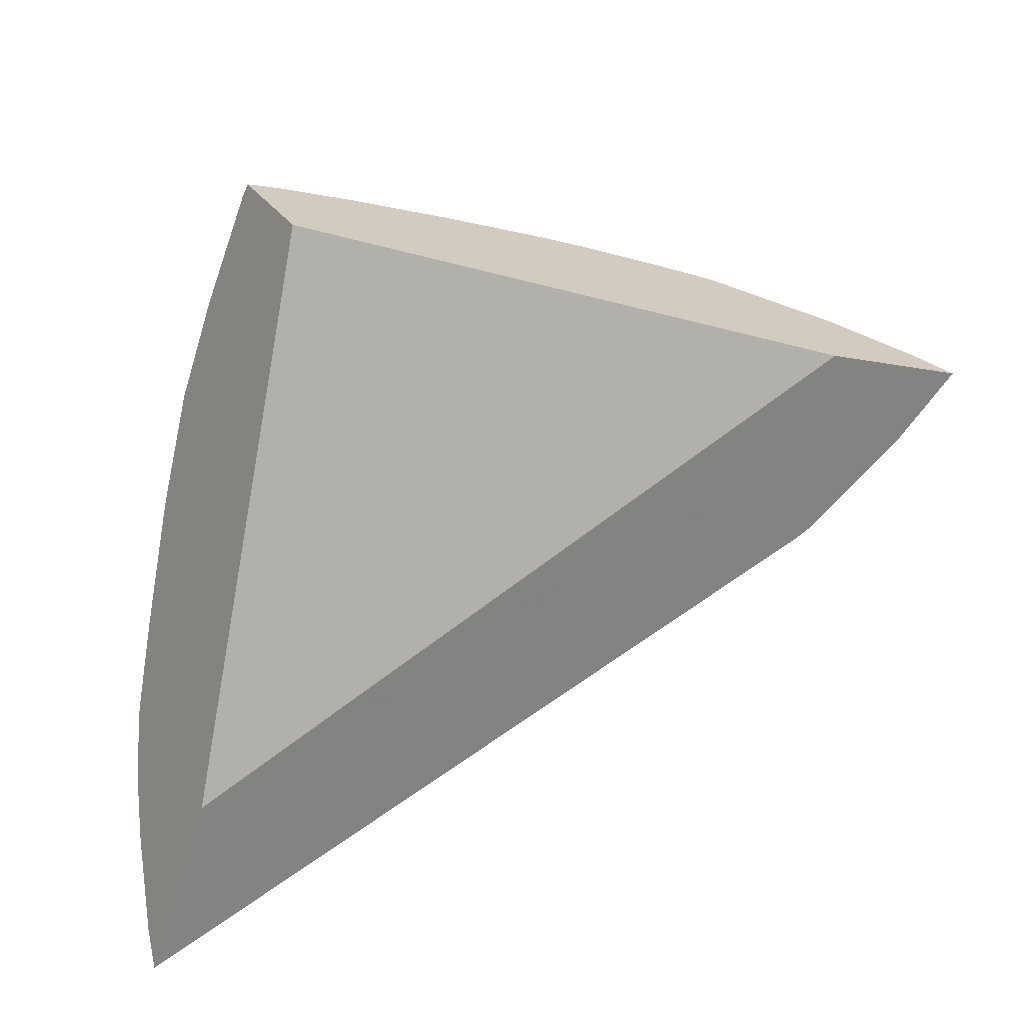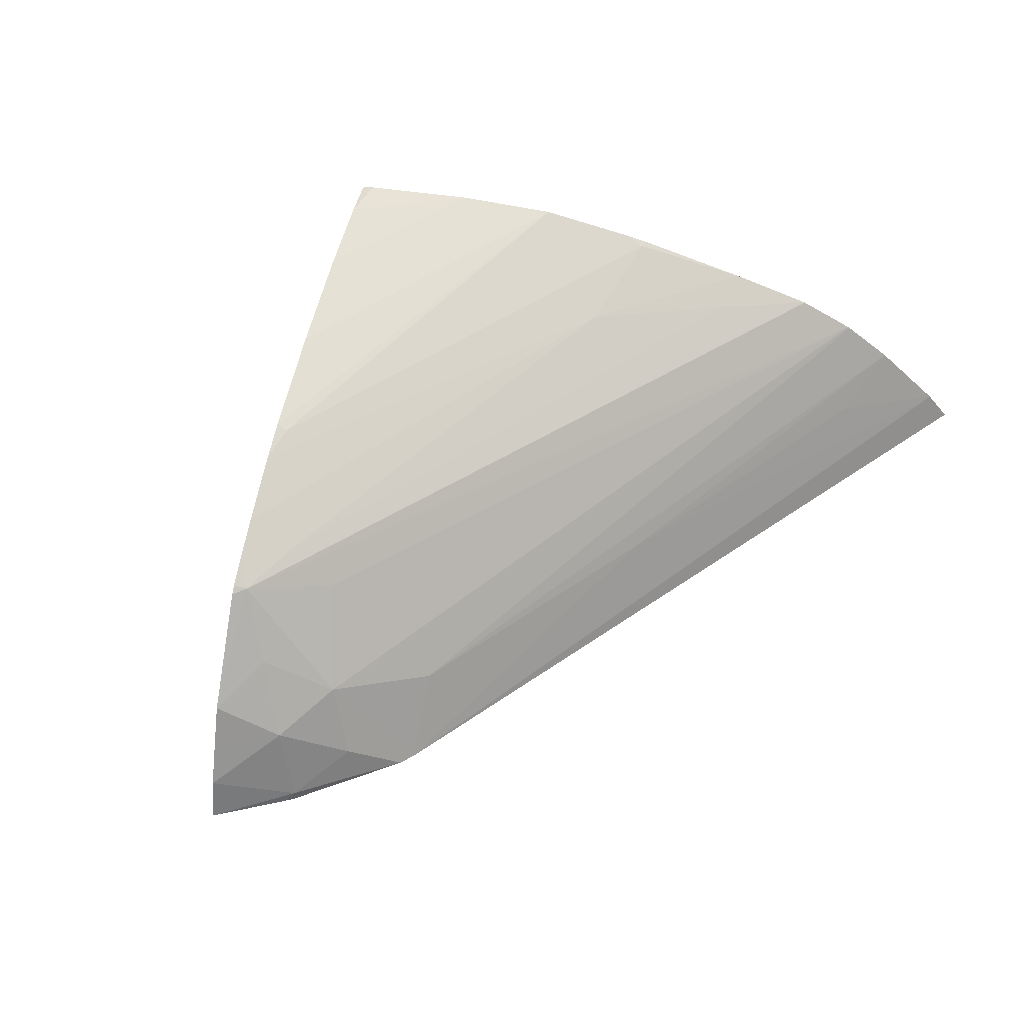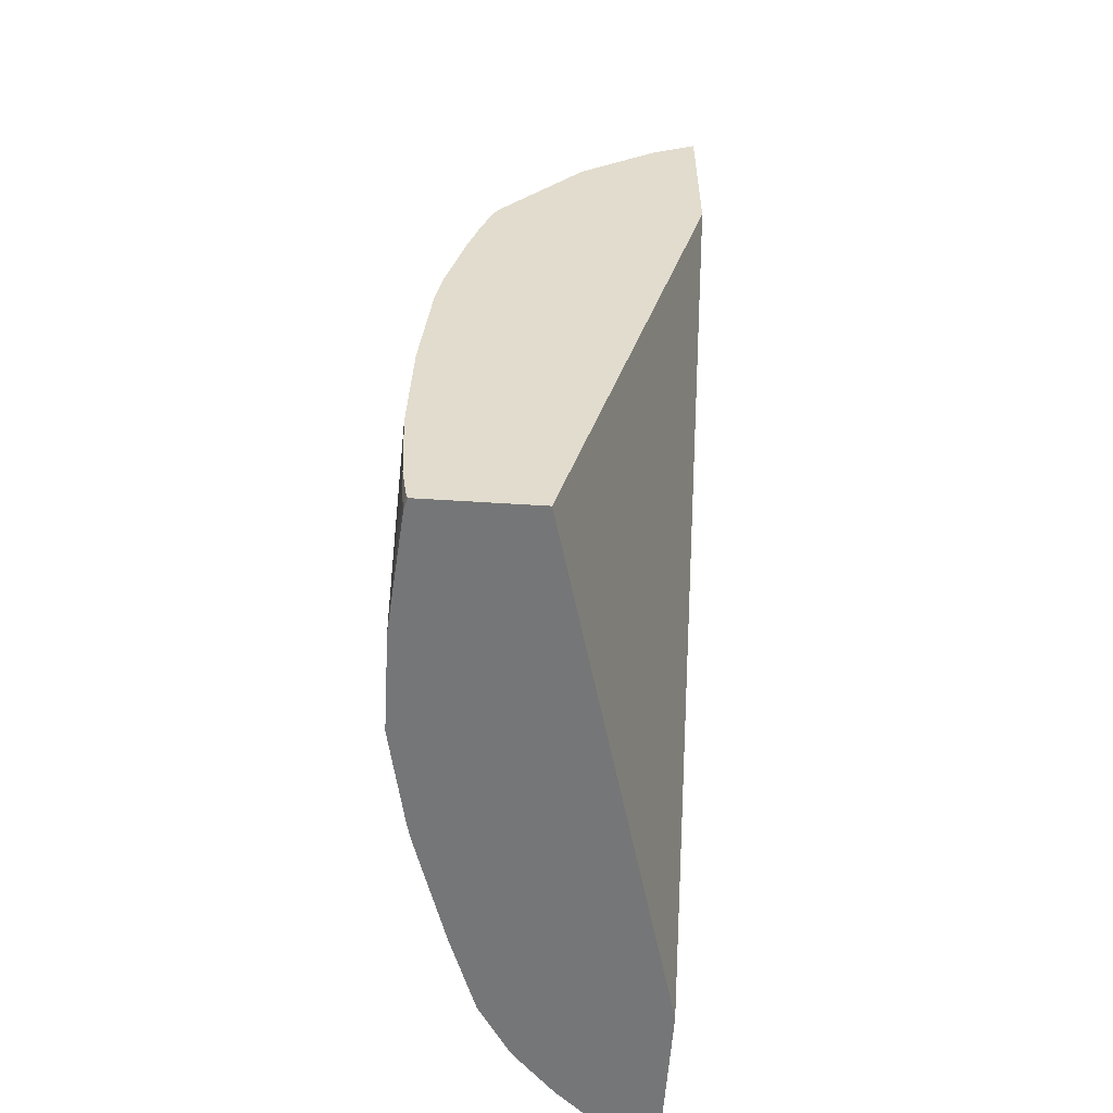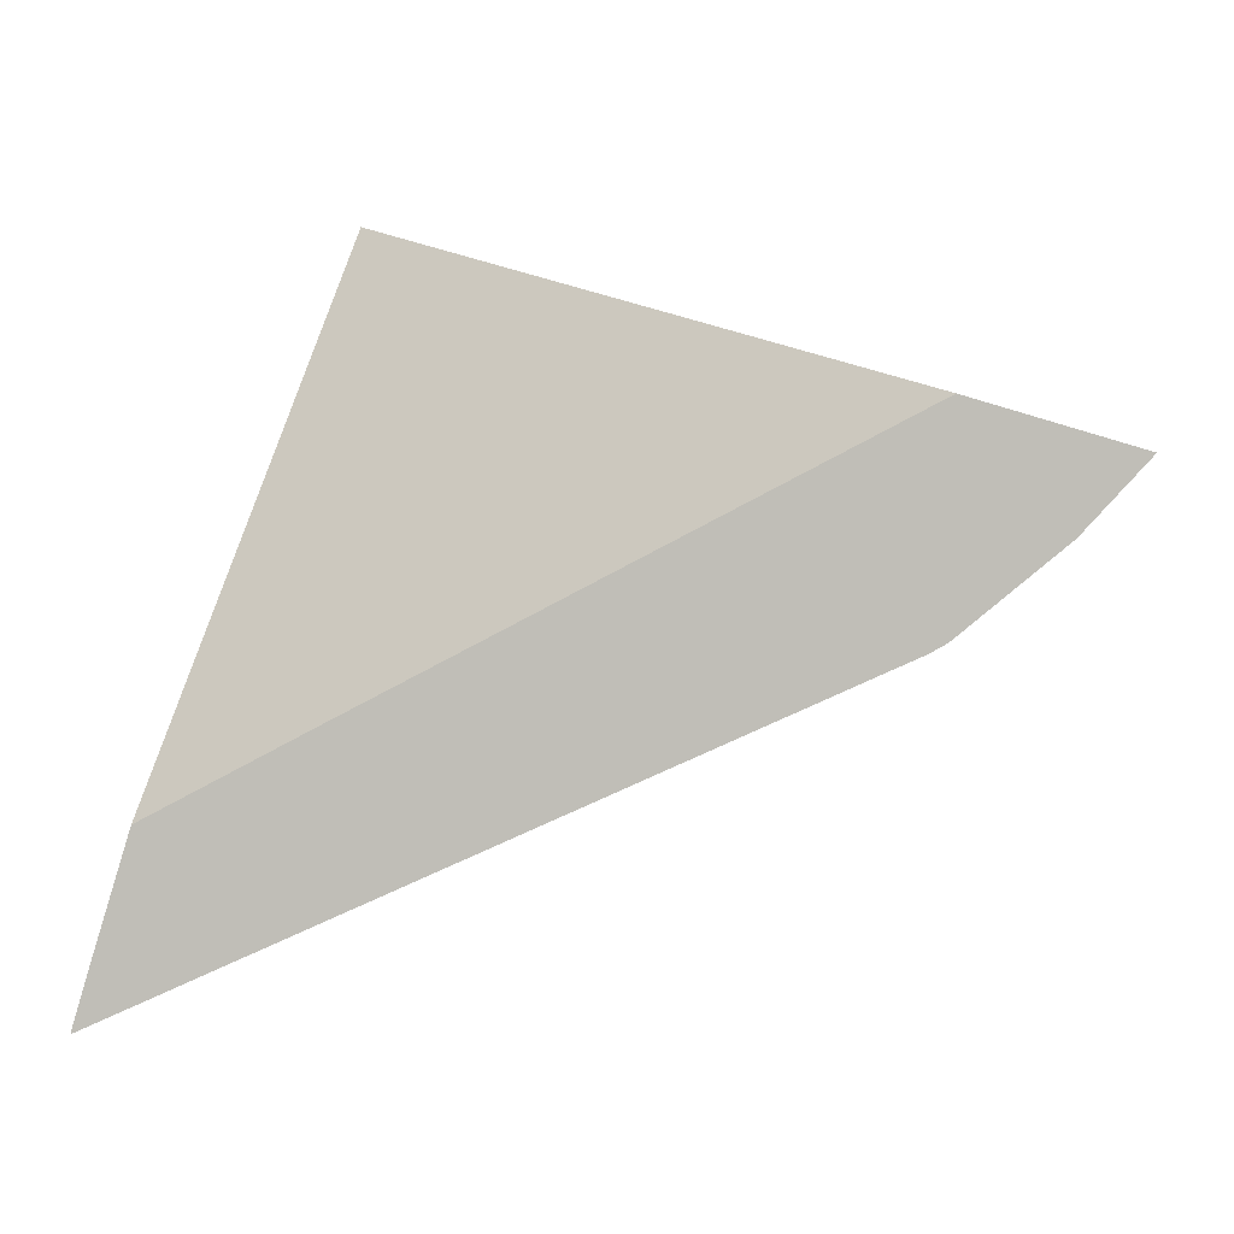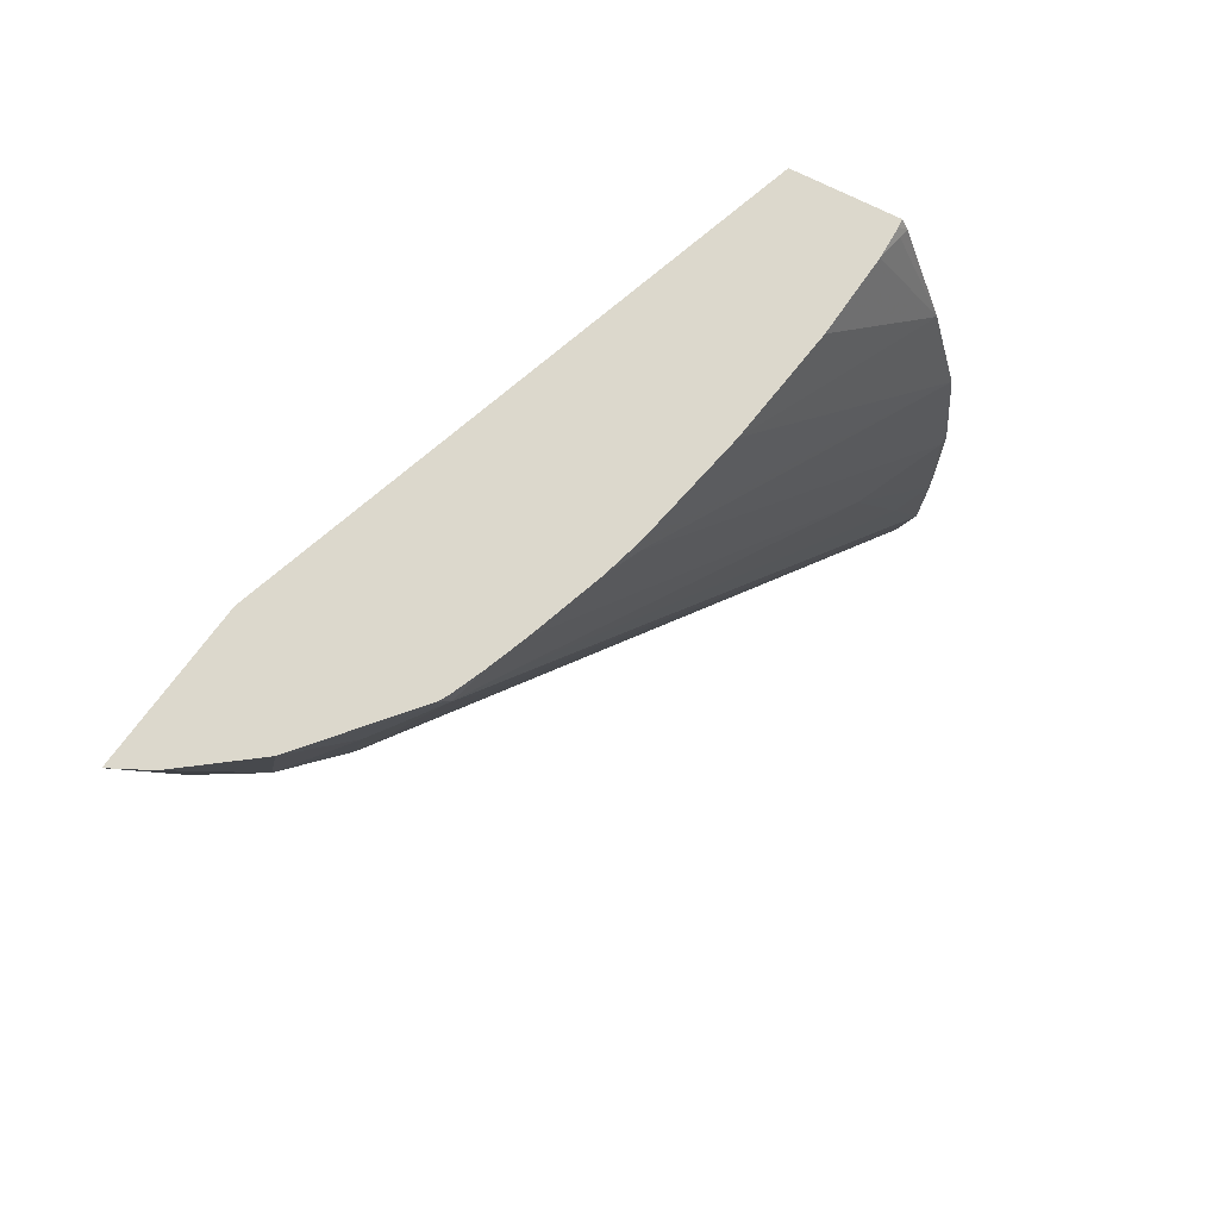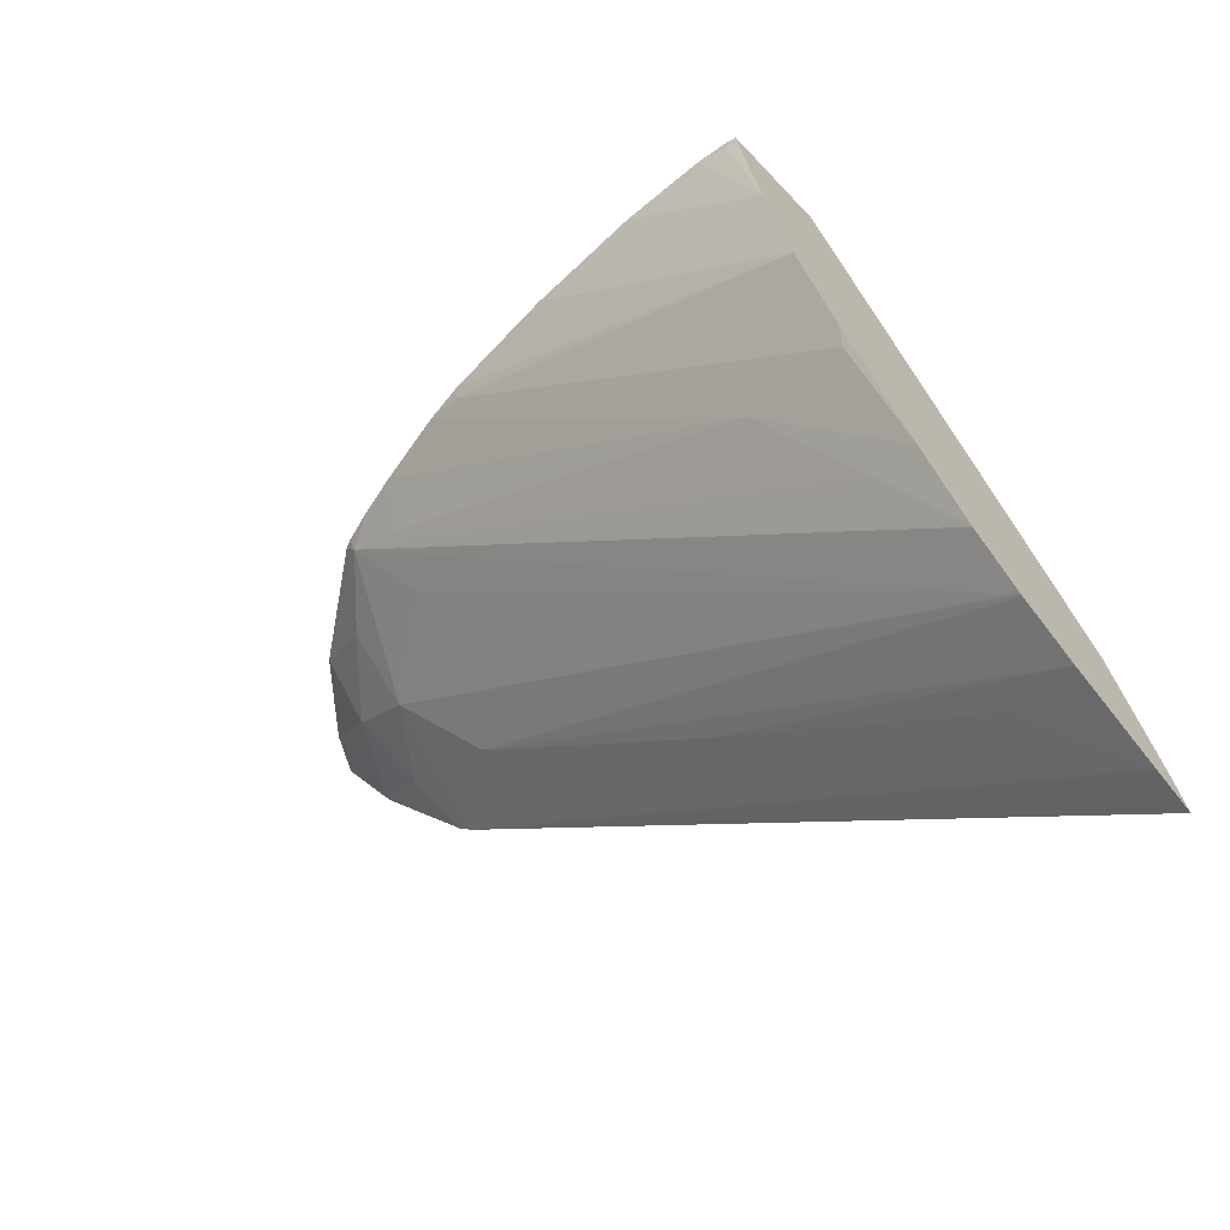
<metadata>
{"format":"obj","ext":"obj","renderer":"f3d","projection":"perspective","resolution":1024,"background":"white","views":[{"elev":25.8,"azim":-28.0,"up":"+Z"},{"elev":61.1,"azim":122.2,"up":"+Y"},{"elev":51.1,"azim":-89.5,"up":"+Z"},{"elev":-3.1,"azim":9.1,"up":"+Z"},{"elev":49.3,"azim":129.2,"up":"+Z"},{"elev":-39.5,"azim":-141.2,"up":"+Z"}]}
</metadata>
<code>
v 0.05171 0.1618 0.06528
v 0.05152 0.1622 0.06537
v 0.05029 0.1618 0.06574
v 0.05119 0.1619 0.06473
v 0.05109 0.162 0.06468
v 0.05125 0.1626 0.06548
v 0.05083 0.1626 0.06497
v 0.04552 0.1631 0.06736
v 0.04556 0.162 0.06338
v 0.05112 0.1619 0.06467
v 0.05022 0.1619 0.06394
v 0.05049 0.1622 0.06439
v 0.05101 0.1629 0.06558
v 0.05019 0.1628 0.06474
v 0.05042 0.1631 0.0654
v 0.04553 0.1641 0.06743
v 0.04401 0.1621 0.0626
v 0.05008 0.162 0.06386
v 0.05014 0.1636 0.06592
v 0.05002 0.1637 0.06582
v 0.04945 0.1634 0.0652
v 0.04945 0.1626 0.06406
v 0.04387 0.1634 0.06222
v 0.04388 0.1634 0.06224
v 0.0456 0.1641 0.06741
v 0.0455 0.1642 0.06733
v 0.04364 0.1622 0.06144
v 0.0435 0.1622 0.06099
v 0.04356 0.1625 0.06121
v 0.04704 0.1627 0.063
v 0.05006 0.1637 0.06594
v 0.04945 0.1637 0.06568
v 0.04979 0.1638 0.06604
v 0.04403 0.1637 0.06273
v 0.04467 0.1639 0.06343
v 0.04374 0.1631 0.0618
v 0.04587 0.1642 0.06733
v 0.0456 0.1642 0.06733
v 0.04518 0.1643 0.06633
v 0.04444 0.1628 0.0619
v 0.04945 0.1639 0.06615
v 0.0456 0.1641 0.06444
v 0.04426 0.1639 0.06345
v 0.04656 0.1642 0.06711
v 0.04753 0.1642 0.06679
v 0.0449 0.1644 0.06546
v 0.04883 0.164 0.06636
v 0.04464 0.1642 0.06444
v 0.04457 0.1642 0.06444
v 0.04849 0.1641 0.06648
v 0.04753 0.1642 0.06636
v 0.04849 0.1641 0.06636
v 0.04463 0.1642 0.06462
v 0.04459 0.1642 0.06449
f 1 2 6
f 1 6 13
f 1 13 19
f 1 19 31
f 1 31 33
f 1 33 41
f 1 41 47
f 1 47 50
f 1 50 45
f 1 45 44
f 1 44 37
f 1 37 25
f 1 25 16
f 1 16 8
f 1 8 3
f 1 3 9
f 1 9 17
f 1 17 27
f 1 27 28
f 1 28 18
f 1 18 11
f 1 11 10
f 1 10 4
f 1 4 5
f 1 5 2
f 2 5 7
f 2 7 6
f 3 8 9
f 4 10 5
f 5 10 11
f 5 11 12
f 5 12 7
f 6 7 13
f 7 12 14
f 7 14 15
f 7 15 13
f 8 16 26
f 8 26 39
f 8 39 46
f 8 46 53
f 8 53 54
f 8 54 49
f 8 49 43
f 8 43 34
f 8 34 24
f 8 24 23
f 8 23 36
f 8 36 29
f 8 29 27
f 8 27 17
f 8 17 9
f 11 18 14
f 11 14 12
f 13 15 20
f 13 20 19
f 14 21 20
f 14 20 15
f 14 18 22
f 14 22 23
f 14 23 24
f 14 24 21
f 16 25 26
f 18 28 29
f 18 29 30
f 18 30 22
f 19 20 31
f 20 32 33
f 20 33 31
f 20 21 24
f 20 24 34
f 20 34 35
f 20 35 32
f 22 30 36
f 22 36 23
f 25 37 38
f 25 38 26
f 26 38 39
f 27 29 28
f 29 36 40
f 29 40 30
f 30 40 36
f 32 41 33
f 32 35 42
f 32 42 41
f 34 43 35
f 35 43 42
f 37 44 39
f 37 39 38
f 39 44 45
f 39 45 46
f 41 42 47
f 42 43 48
f 42 48 47
f 43 49 48
f 45 50 51
f 45 51 46
f 46 51 50
f 46 50 52
f 46 52 53
f 47 52 50
f 47 48 52
f 48 49 54
f 48 54 53
f 48 53 52

</code>
